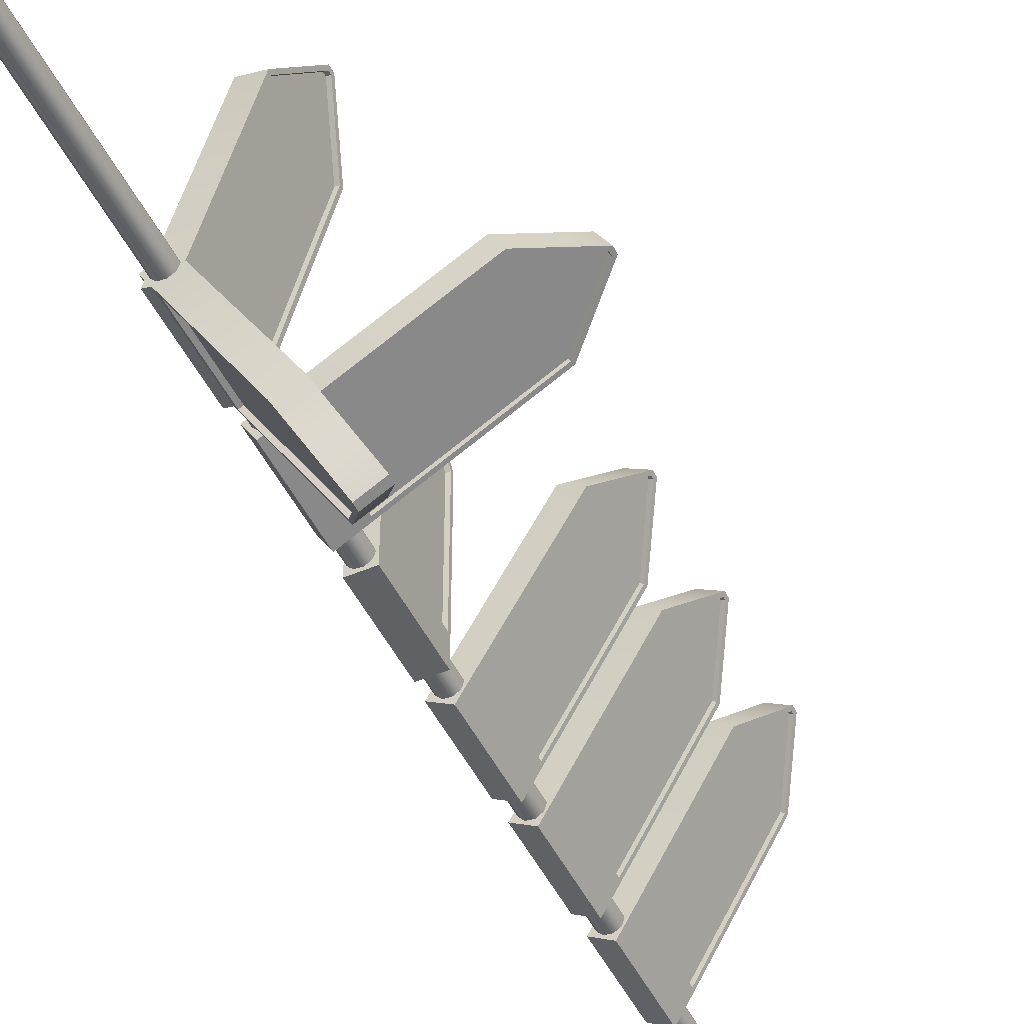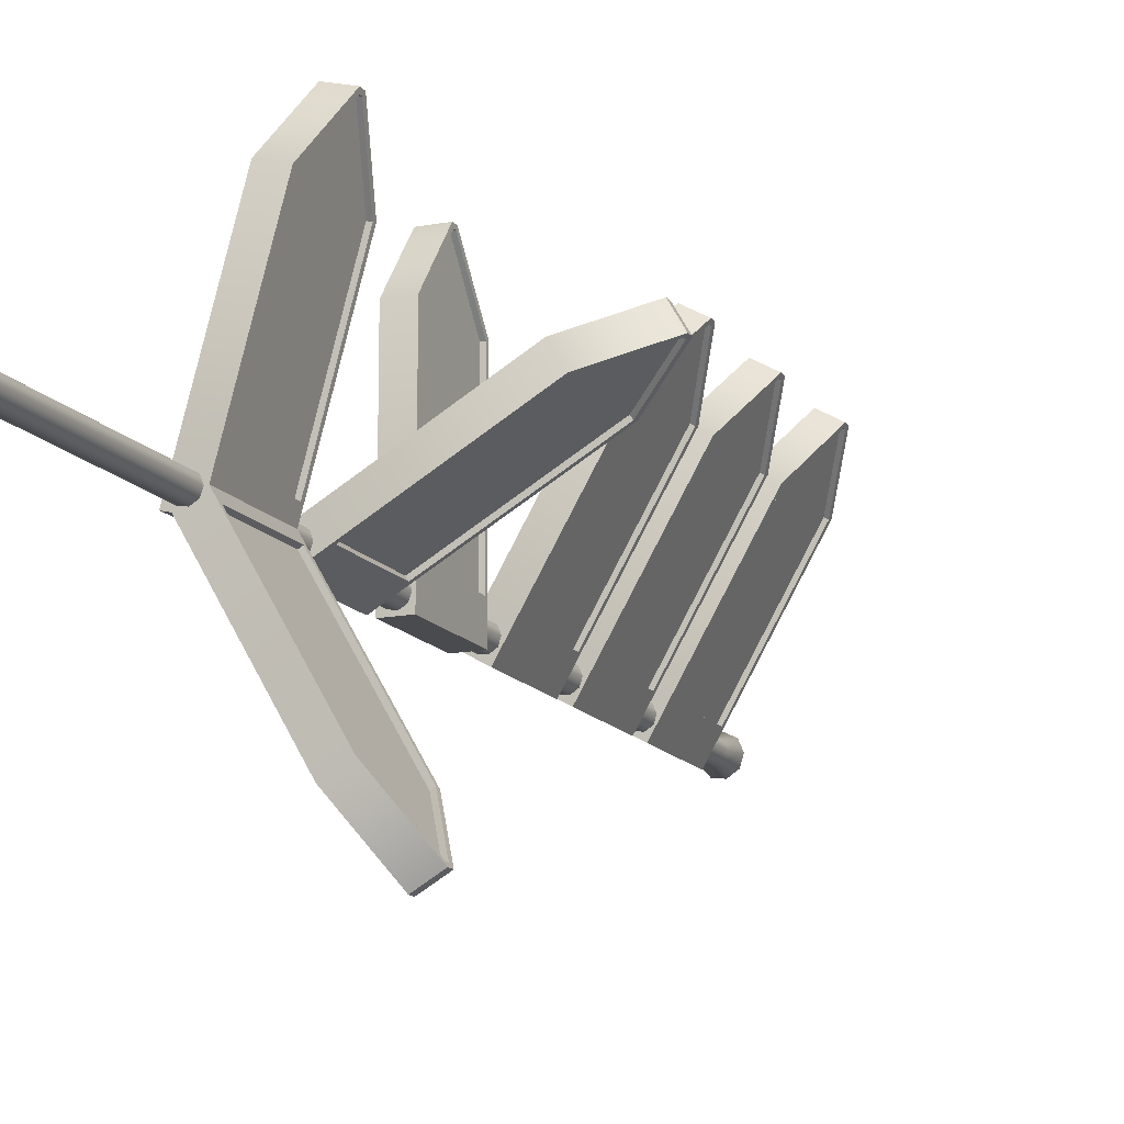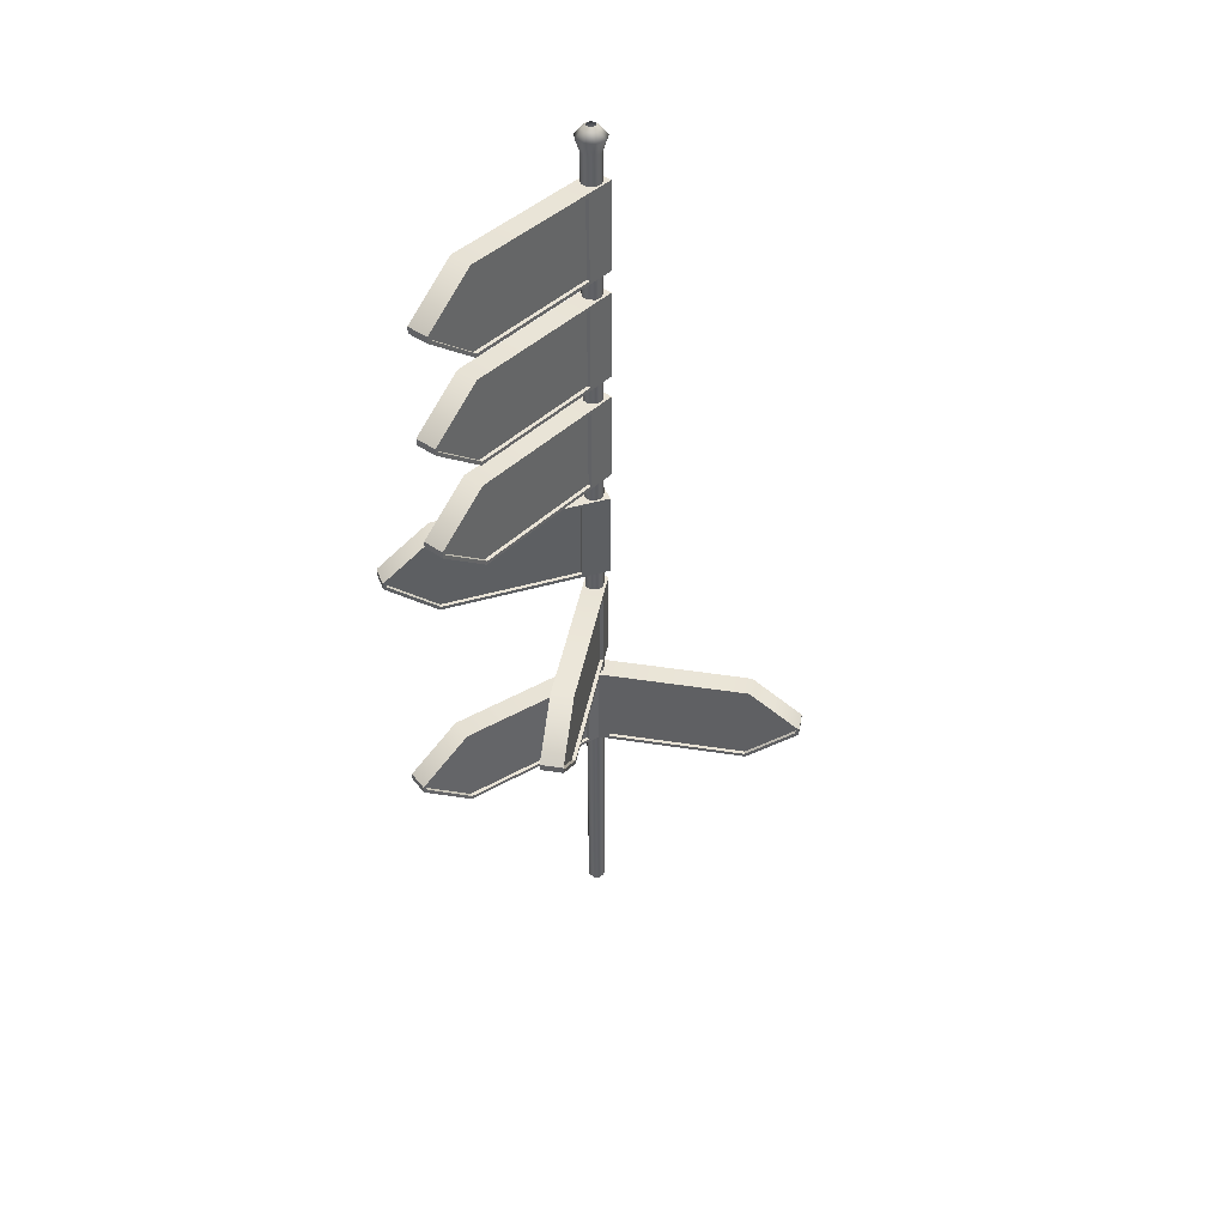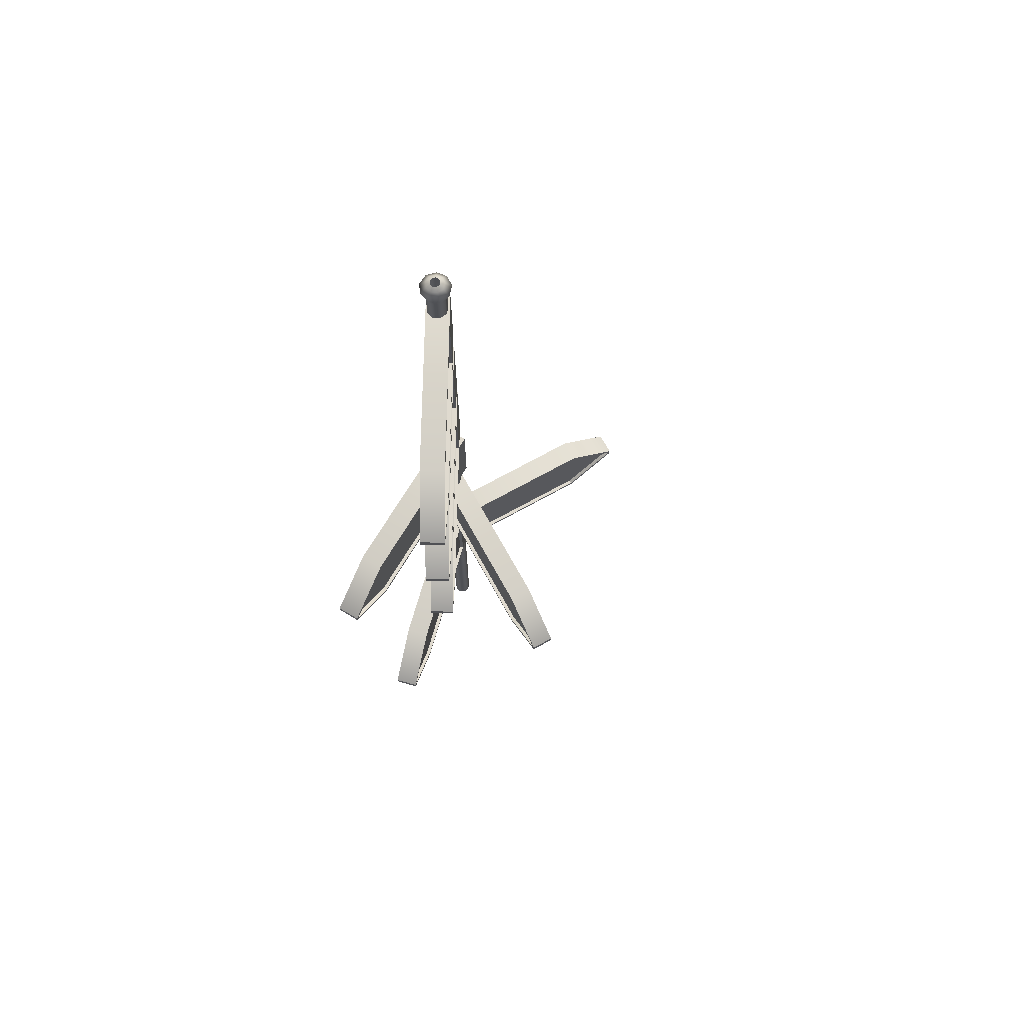
<metadata>
{"format":"obj","ext":"obj","renderer":"f3d","projection":"perspective","resolution":1024,"background":"white","views":[{"elev":-48.6,"azim":25.5,"up":"+Z"},{"elev":-14.0,"azim":23.1,"up":"+Z"},{"elev":42.0,"azim":70.6,"up":"+Y"},{"elev":70.8,"azim":31.0,"up":"+Y"}]}
</metadata>
<code>
g base
v 0.0167 0 0.0011
v 0.012 0 -0.0118
v 0.0148 2.014 -0.0123
v 0.0194 2.014 0.0025
v 0.0002 0 -0.0186
v 0.0018 2.014 -0.0208
v -0.0133 0 -0.0162
v -0.0137 2.014 -0.0189
v -0.0221 0 -0.0058
v -0.0242 2.014 -0.0075
v -0.0221 0 0.0079
v -0.0251 2.014 0.008
v -0.0133 0 0.0184
v -0.0157 2.014 0.0204
v 0.0002 0 0.0208
v -0.0006 2.014 0.0239
v 0.012 0 0.0139
v 0.0133 2.014 0.0168
v -0.0082 2.069 -0.0083
v -0.0124 2.062 -0.0165
v -0.0217 2.062 -0.0065
v -0.0132 2.069 -0.0029
v -0.0224 2.062 0.0072
v -0.0136 2.069 0.0045
v -0.0142 2.062 0.0181
v -0.0092 2.069 0.0104
v -0.0009 2.062 0.0212
v -0.002 2.069 0.012
v 0.0113 2.062 0.015
v 0.0045 2.069 0.0087
v 0.0166 2.062 0.0024
v 0.0074 2.069 0.0019
v 0.0126 2.062 -0.0107
v 0.0053 2.069 -0.0052
v 0.0012 2.062 -0.0181
v -0.0009 2.069 -0.0092
v -0.0186 2.046 -0.0286
v -0.0343 2.046 -0.0118
v -0.0355 2.046 0.0112
v -0.0216 2.046 0.0296
v 0.0008 2.046 0.0347
v 0.0213 2.046 0.0243
v 0.0303 2.046 0.0031
v 0.0235 2.046 -0.0189
v 0.0042 2.046 -0.0315
v 0.0089 1.758 -0.0293
v 0.0089 1.942 -0.0293
v 0.0373 1.942 0.0198
v 0.0373 1.758 0.0198
v -0.0344 1.758 -0.0043
v -0.006 1.758 0.0448
v -0.006 1.942 0.0448
v -0.0344 1.942 -0.0043
v 0.0051 1.75 -0.0359
v 0.0342 1.75 0.0145
v -0.0091 1.75 0.0395
v -0.0382 1.75 -0.0109
v 0.2551 1.843 0.3971
v 0.2551 1.857 0.3971
v 0.2118 1.857 0.4221
v 0.2118 1.843 0.4221
v 0.1963 1.95 0.2953
v 0.153 1.95 0.3203
v 0.0051 1.95 -0.0359
v -0.0382 1.95 -0.0109
v 0.1878 1.942 0.2972
v 0.2441 1.854 0.3946
v 0.2441 1.846 0.3946
v 0.1878 1.758 0.2972
v 0.1589 1.758 0.3139
v 0.2152 1.846 0.4113
v 0.2152 1.854 0.4113
v 0.1589 1.942 0.3139
v 0.1963 1.75 0.2953
v 0.153 1.75 0.3203
v 0.0342 1.95 0.0145
v -0.0091 1.95 0.0395
v 0.2513 1.854 0.3905
v 0.195 1.942 0.293
v 0.2513 1.846 0.3905
v 0.195 1.758 0.293
v 0.208 1.846 0.4155
v 0.1517 1.758 0.318
v 0.208 1.854 0.4155
v 0.1517 1.942 0.318
v 0.0301 1.942 0.024
v 0.0301 1.758 0.024
v 0.0012 1.758 0.0406
v 0.0012 1.942 0.0406
v 0.0089 1.508 -0.0293
v 0.0089 1.692 -0.0293
v 0.0373 1.692 0.0198
v 0.0373 1.508 0.0198
v -0.0344 1.508 -0.0043
v -0.006 1.508 0.0448
v -0.006 1.692 0.0448
v -0.0344 1.692 -0.0043
v 0.0051 1.5 -0.0359
v 0.0342 1.5 0.0145
v -0.0091 1.5 0.0395
v -0.0382 1.5 -0.0109
v 0.2551 1.593 0.3971
v 0.2551 1.607 0.3971
v 0.2118 1.607 0.4221
v 0.2118 1.593 0.4221
v 0.1963 1.7 0.2953
v 0.153 1.7 0.3203
v 0.0051 1.7 -0.0359
v -0.0382 1.7 -0.0109
v 0.1878 1.692 0.2972
v 0.2441 1.604 0.3946
v 0.2441 1.596 0.3946
v 0.1878 1.508 0.2972
v 0.1589 1.508 0.3139
v 0.2152 1.596 0.4113
v 0.2152 1.604 0.4113
v 0.1589 1.692 0.3139
v 0.1963 1.5 0.2953
v 0.153 1.5 0.3203
v 0.0342 1.7 0.0145
v -0.0091 1.7 0.0395
v 0.2513 1.604 0.3905
v 0.195 1.692 0.293
v 0.2513 1.596 0.3905
v 0.195 1.508 0.293
v 0.208 1.596 0.4155
v 0.1517 1.508 0.318
v 0.208 1.604 0.4155
v 0.1517 1.692 0.318
v 0.0301 1.692 0.024
v 0.0301 1.508 0.024
v 0.0012 1.508 0.0406
v 0.0012 1.692 0.0406
v 0.0089 1.258 -0.0293
v 0.0089 1.442 -0.0293
v 0.0373 1.442 0.0198
v 0.0373 1.258 0.0198
v -0.0344 1.258 -0.0043
v -0.006 1.258 0.0448
v -0.006 1.442 0.0448
v -0.0344 1.442 -0.0043
v 0.0051 1.25 -0.0359
v 0.0342 1.25 0.0145
v -0.0091 1.25 0.0395
v -0.0382 1.25 -0.0109
v 0.2551 1.343 0.3971
v 0.2551 1.357 0.3971
v 0.2118 1.357 0.4221
v 0.2118 1.343 0.4221
v 0.1963 1.45 0.2953
v 0.153 1.45 0.3203
v 0.0051 1.45 -0.0359
v -0.0382 1.45 -0.0109
v 0.1878 1.442 0.2972
v 0.2441 1.354 0.3946
v 0.2441 1.346 0.3946
v 0.1878 1.258 0.2972
v 0.1589 1.258 0.3139
v 0.2152 1.346 0.4113
v 0.2152 1.354 0.4113
v 0.1589 1.442 0.3139
v 0.1963 1.25 0.2953
v 0.153 1.25 0.3203
v 0.0342 1.45 0.0145
v -0.0091 1.45 0.0395
v 0.2513 1.354 0.3905
v 0.195 1.442 0.293
v 0.2513 1.346 0.3905
v 0.195 1.258 0.293
v 0.208 1.346 0.4155
v 0.1517 1.258 0.318
v 0.208 1.354 0.4155
v 0.1517 1.442 0.318
v 0.0301 1.442 0.024
v 0.0301 1.258 0.024
v 0.0012 1.258 0.0406
v 0.0012 1.442 0.0406
v 0.0225 1.008 -0.019
v 0.0225 1.192 -0.019
v 0.0225 1.192 0.0377
v 0.0225 1.008 0.0377
v -0.0275 1.008 -0.019
v -0.0275 1.008 0.0377
v -0.0275 1.192 0.0377
v -0.0275 1.192 -0.019
v 0.0225 1 -0.0266
v 0.0225 1 0.0316
v -0.0275 1 0.0316
v -0.0275 1 -0.0266
v 0.0225 1.093 0.4734
v 0.0225 1.107 0.4734
v -0.0275 1.107 0.4734
v -0.0275 1.093 0.4734
v 0.0225 1.2 0.3559
v -0.0275 1.2 0.3559
v 0.0225 1.2 -0.0266
v -0.0275 1.2 -0.0266
v 0.0142 1.192 0.3532
v 0.0142 1.104 0.4657
v 0.0142 1.096 0.4657
v 0.0142 1.008 0.3532
v -0.0192 1.008 0.3532
v -0.0192 1.096 0.4657
v -0.0192 1.104 0.4657
v -0.0192 1.192 0.3532
v 0.0225 1 0.3559
v -0.0275 1 0.3559
v 0.0225 1.2 0.0316
v -0.0275 1.2 0.0316
v 0.0225 1.104 0.4657
v 0.0225 1.192 0.3532
v 0.0225 1.096 0.4657
v 0.0225 1.008 0.3532
v -0.0275 1.096 0.4657
v -0.0275 1.008 0.3532
v -0.0275 1.104 0.4657
v -0.0275 1.192 0.3532
v 0.0142 1.192 0.0377
v 0.0142 1.008 0.0377
v -0.0192 1.008 0.0377
v -0.0192 1.192 0.0377
v -0.008 0.7577 -0.0314
v -0.008 0.9423 -0.0314
v 0.0411 0.9423 -0.0031
v 0.0411 0.7577 -0.0031
v -0.033 0.7577 0.0119
v 0.0161 0.7577 0.0402
v 0.0161 0.9423 0.0402
v -0.033 0.9423 0.0119
v -0.0146 0.75 -0.0353
v 0.0359 0.75 -0.0061
v 0.0109 0.75 0.0372
v -0.0396 0.75 0.008
v 0.4184 0.8426 0.2147
v 0.4184 0.8574 0.2147
v 0.3934 0.8574 0.258
v 0.3934 0.8426 0.258
v 0.3167 0.95 0.156
v 0.2917 0.95 0.1993
v -0.0146 0.95 -0.0353
v -0.0396 0.95 0.008
v 0.3102 0.9423 0.1619
v 0.4076 0.8537 0.2181
v 0.4076 0.8463 0.2181
v 0.3102 0.7577 0.1619
v 0.2935 0.7577 0.1908
v 0.3909 0.8463 0.247
v 0.3909 0.8537 0.247
v 0.2935 0.9423 0.1908
v 0.3167 0.75 0.156
v 0.2917 0.75 0.1993
v 0.0359 0.95 -0.0061
v 0.0109 0.95 0.0372
v 0.4118 0.8537 0.2109
v 0.3144 0.9423 0.1547
v 0.4118 0.8463 0.2109
v 0.3144 0.7577 0.1547
v 0.3868 0.8463 0.2542
v 0.2894 0.7577 0.198
v 0.3868 0.8537 0.2542
v 0.2894 0.9423 0.198
v 0.037 0.9423 0.0041
v 0.037 0.7577 0.0041
v 0.0203 0.7577 0.033
v 0.0203 0.9423 0.033
v 0.0164 0.5077 -0.025
v 0.0164 0.6923 -0.025
v 0.0311 0.6923 0.0297
v 0.0311 0.5077 0.0297
v -0.0319 0.5077 -0.0121
v -0.0172 0.5077 0.0427
v -0.0172 0.6923 0.0427
v -0.0319 0.6923 -0.0121
v 0.0144 0.5 -0.0324
v 0.0295 0.5 0.0238
v -0.0188 0.5 0.0368
v -0.0339 0.5 -0.0195
v 0.1438 0.5926 0.4505
v 0.1438 0.6074 0.4505
v 0.0955 0.6074 0.4635
v 0.0955 0.5926 0.4635
v 0.1134 0.7 0.337
v 0.0651 0.7 0.35
v 0.0144 0.7 -0.0324
v -0.0339 0.7 -0.0195
v 0.1047 0.6923 0.3366
v 0.1338 0.6037 0.4453
v 0.1338 0.5963 0.4453
v 0.1047 0.5077 0.3366
v 0.0725 0.5077 0.3453
v 0.1016 0.5963 0.4539
v 0.1016 0.6037 0.4539
v 0.0725 0.6923 0.3453
v 0.1134 0.5 0.337
v 0.0651 0.5 0.35
v 0.0295 0.7 0.0238
v -0.0188 0.7 0.0368
v 0.1418 0.6037 0.4431
v 0.1127 0.6923 0.3345
v 0.1418 0.5963 0.4431
v 0.1127 0.5077 0.3345
v 0.0935 0.5963 0.4561
v 0.0644 0.5077 0.3474
v 0.0935 0.6037 0.4561
v 0.0644 0.6923 0.3474
v 0.023 0.6923 0.0319
v 0.023 0.5077 0.0319
v -0.0092 0.5077 0.0405
v -0.0092 0.6923 0.0405
v -0.0361 0.5077 0.0056
v -0.0361 0.6923 0.0056
v -0.0078 0.6923 -0.0435
v -0.0078 0.5077 -0.0435
v 0.0072 0.5077 0.0306
v 0.0355 0.5077 -0.0185
v 0.0355 0.6923 -0.0185
v 0.0072 0.6923 0.0306
v -0.0399 0.5 0.0122
v -0.0108 0.5 -0.0382
v 0.0325 0.5 -0.0132
v 0.0034 0.5 0.0372
v 0.2101 0.5926 -0.4208
v 0.2101 0.6074 -0.4208
v 0.2534 0.6074 -0.3958
v 0.2534 0.5926 -0.3958
v 0.1513 0.7 -0.319
v 0.1946 0.7 -0.294
v -0.0399 0.7 0.0122
v 0.0034 0.7 0.0372
v 0.1572 0.6923 -0.3126
v 0.2134 0.6037 -0.41
v 0.2134 0.5963 -0.41
v 0.1572 0.5077 -0.3126
v 0.1861 0.5077 -0.2959
v 0.2423 0.5963 -0.3933
v 0.2423 0.6037 -0.3933
v 0.1861 0.6923 -0.2959
v 0.1513 0.5 -0.319
v 0.1946 0.5 -0.294
v -0.0108 0.7 -0.0382
v 0.0325 0.7 -0.0132
v 0.2062 0.6037 -0.4142
v 0.15 0.6923 -0.3167
v 0.2062 0.5963 -0.4142
v 0.15 0.5077 -0.3167
v 0.2495 0.5963 -0.3892
v 0.1933 0.5077 -0.2917
v 0.2495 0.6037 -0.3892
v 0.1933 0.6923 -0.2917
v -0.0006 0.6923 -0.0393
v -0.0006 0.5077 -0.0393
v 0.0283 0.5077 -0.0227
v 0.0283 0.6923 -0.0227
f 1 2 3 4
f 2 5 6 3
f 5 7 8 6
f 7 9 10 8
f 9 11 12 10
f 11 13 14 12
f 13 15 16 14
f 15 17 18 16
f 17 1 4 18
f 19 20 21 22
f 22 21 23 24
f 24 23 25 26
f 26 25 27 28
f 28 27 29 30
f 30 29 31 32
f 32 31 33 34
f 34 33 35 36
f 36 35 20 19
f 37 8 10 38
f 38 10 12 39
f 39 12 14 40
f 40 14 16 41
f 41 16 18 42
f 42 18 4 43
f 43 4 3 44
f 44 3 6 45
f 45 6 8 37
f 20 37 38 21
f 21 38 39 23
f 23 39 40 25
f 25 40 41 27
f 27 41 42 29
f 29 42 43 31
f 31 43 44 33
f 33 44 45 35
f 35 45 37 20
f 46 47 48 49
f 50 51 52 53
f 54 55 56 57
f 58 59 60 61
f 59 62 63 60
f 64 54 57 65
f 66 67 68 69
f 70 71 72 73
f 74 58 61 75
f 62 76 77 63
f 54 64 47 46
f 64 76 48 47
f 62 59 78 79
f 59 58 80 78
f 58 74 81 80
f 74 55 49 81
f 57 56 51 50
f 75 61 82 83
f 61 60 84 82
f 60 63 85 84
f 63 77 52 85
f 65 57 50 53
f 86 66 69 87
f 88 70 73 89
f 55 74 75 56
f 76 64 65 77
f 76 62 79 48
f 55 54 46 49
f 56 75 83 51
f 77 65 53 52
f 79 78 67 66
f 78 80 68 67
f 80 81 69 68
f 81 49 87 69
f 49 48 86 87
f 48 79 66 86
f 83 82 71 70
f 82 84 72 71
f 84 85 73 72
f 85 52 89 73
f 52 51 88 89
f 51 83 70 88
f 90 91 92 93
f 94 95 96 97
f 98 99 100 101
f 102 103 104 105
f 103 106 107 104
f 108 98 101 109
f 110 111 112 113
f 114 115 116 117
f 118 102 105 119
f 106 120 121 107
f 98 108 91 90
f 108 120 92 91
f 106 103 122 123
f 103 102 124 122
f 102 118 125 124
f 118 99 93 125
f 101 100 95 94
f 119 105 126 127
f 105 104 128 126
f 104 107 129 128
f 107 121 96 129
f 109 101 94 97
f 130 110 113 131
f 132 114 117 133
f 99 118 119 100
f 120 108 109 121
f 120 106 123 92
f 99 98 90 93
f 100 119 127 95
f 121 109 97 96
f 123 122 111 110
f 122 124 112 111
f 124 125 113 112
f 125 93 131 113
f 93 92 130 131
f 92 123 110 130
f 127 126 115 114
f 126 128 116 115
f 128 129 117 116
f 129 96 133 117
f 96 95 132 133
f 95 127 114 132
f 134 135 136 137
f 138 139 140 141
f 142 143 144 145
f 146 147 148 149
f 147 150 151 148
f 152 142 145 153
f 154 155 156 157
f 158 159 160 161
f 162 146 149 163
f 150 164 165 151
f 142 152 135 134
f 152 164 136 135
f 150 147 166 167
f 147 146 168 166
f 146 162 169 168
f 162 143 137 169
f 145 144 139 138
f 163 149 170 171
f 149 148 172 170
f 148 151 173 172
f 151 165 140 173
f 153 145 138 141
f 174 154 157 175
f 176 158 161 177
f 143 162 163 144
f 164 152 153 165
f 164 150 167 136
f 143 142 134 137
f 144 163 171 139
f 165 153 141 140
f 167 166 155 154
f 166 168 156 155
f 168 169 157 156
f 169 137 175 157
f 137 136 174 175
f 136 167 154 174
f 171 170 159 158
f 170 172 160 159
f 172 173 161 160
f 173 140 177 161
f 140 139 176 177
f 139 171 158 176
f 178 179 180 181
f 182 183 184 185
f 186 187 188 189
f 190 191 192 193
f 191 194 195 192
f 196 186 189 197
f 198 199 200 201
f 202 203 204 205
f 206 190 193 207
f 194 208 209 195
f 186 196 179 178
f 196 208 180 179
f 194 191 210 211
f 191 190 212 210
f 190 206 213 212
f 206 187 181 213
f 189 188 183 182
f 207 193 214 215
f 193 192 216 214
f 192 195 217 216
f 195 209 184 217
f 197 189 182 185
f 218 198 201 219
f 220 202 205 221
f 187 206 207 188
f 208 196 197 209
f 208 194 211 180
f 187 186 178 181
f 188 207 215 183
f 209 197 185 184
f 211 210 199 198
f 210 212 200 199
f 212 213 201 200
f 213 181 219 201
f 181 180 218 219
f 180 211 198 218
f 215 214 203 202
f 214 216 204 203
f 216 217 205 204
f 217 184 221 205
f 184 183 220 221
f 183 215 202 220
f 222 223 224 225
f 226 227 228 229
f 230 231 232 233
f 234 235 236 237
f 235 238 239 236
f 240 230 233 241
f 242 243 244 245
f 246 247 248 249
f 250 234 237 251
f 238 252 253 239
f 230 240 223 222
f 240 252 224 223
f 238 235 254 255
f 235 234 256 254
f 234 250 257 256
f 250 231 225 257
f 233 232 227 226
f 251 237 258 259
f 237 236 260 258
f 236 239 261 260
f 239 253 228 261
f 241 233 226 229
f 262 242 245 263
f 264 246 249 265
f 231 250 251 232
f 252 240 241 253
f 252 238 255 224
f 231 230 222 225
f 232 251 259 227
f 253 241 229 228
f 255 254 243 242
f 254 256 244 243
f 256 257 245 244
f 257 225 263 245
f 225 224 262 263
f 224 255 242 262
f 259 258 247 246
f 258 260 248 247
f 260 261 249 248
f 261 228 265 249
f 228 227 264 265
f 227 259 246 264
f 266 267 268 269
f 270 271 272 273
f 274 275 276 277
f 278 279 280 281
f 279 282 283 280
f 284 274 277 285
f 286 287 288 289
f 290 291 292 293
f 294 278 281 295
f 282 296 297 283
f 274 284 267 266
f 284 296 268 267
f 282 279 298 299
f 279 278 300 298
f 278 294 301 300
f 294 275 269 301
f 277 276 271 270
f 295 281 302 303
f 281 280 304 302
f 280 283 305 304
f 283 297 272 305
f 285 277 270 273
f 306 286 289 307
f 308 290 293 309
f 275 294 295 276
f 296 284 285 297
f 296 282 299 268
f 275 274 266 269
f 276 295 303 271
f 297 285 273 272
f 299 298 287 286
f 298 300 288 287
f 300 301 289 288
f 301 269 307 289
f 269 268 306 307
f 268 299 286 306
f 303 302 291 290
f 302 304 292 291
f 304 305 293 292
f 305 272 309 293
f 272 271 308 309
f 271 303 290 308
f 310 311 312 313
f 314 315 316 317
f 318 319 320 321
f 322 323 324 325
f 323 326 327 324
f 328 318 321 329
f 330 331 332 333
f 334 335 336 337
f 338 322 325 339
f 326 340 341 327
f 318 328 311 310
f 328 340 312 311
f 326 323 342 343
f 323 322 344 342
f 322 338 345 344
f 338 319 313 345
f 321 320 315 314
f 339 325 346 347
f 325 324 348 346
f 324 327 349 348
f 327 341 316 349
f 329 321 314 317
f 350 330 333 351
f 352 334 337 353
f 319 338 339 320
f 340 328 329 341
f 340 326 343 312
f 319 318 310 313
f 320 339 347 315
f 341 329 317 316
f 343 342 331 330
f 342 344 332 331
f 344 345 333 332
f 345 313 351 333
f 313 312 350 351
f 312 343 330 350
f 347 346 335 334
f 346 348 336 335
f 348 349 337 336
f 349 316 353 337
f 316 315 352 353
f 315 347 334 352

</code>
